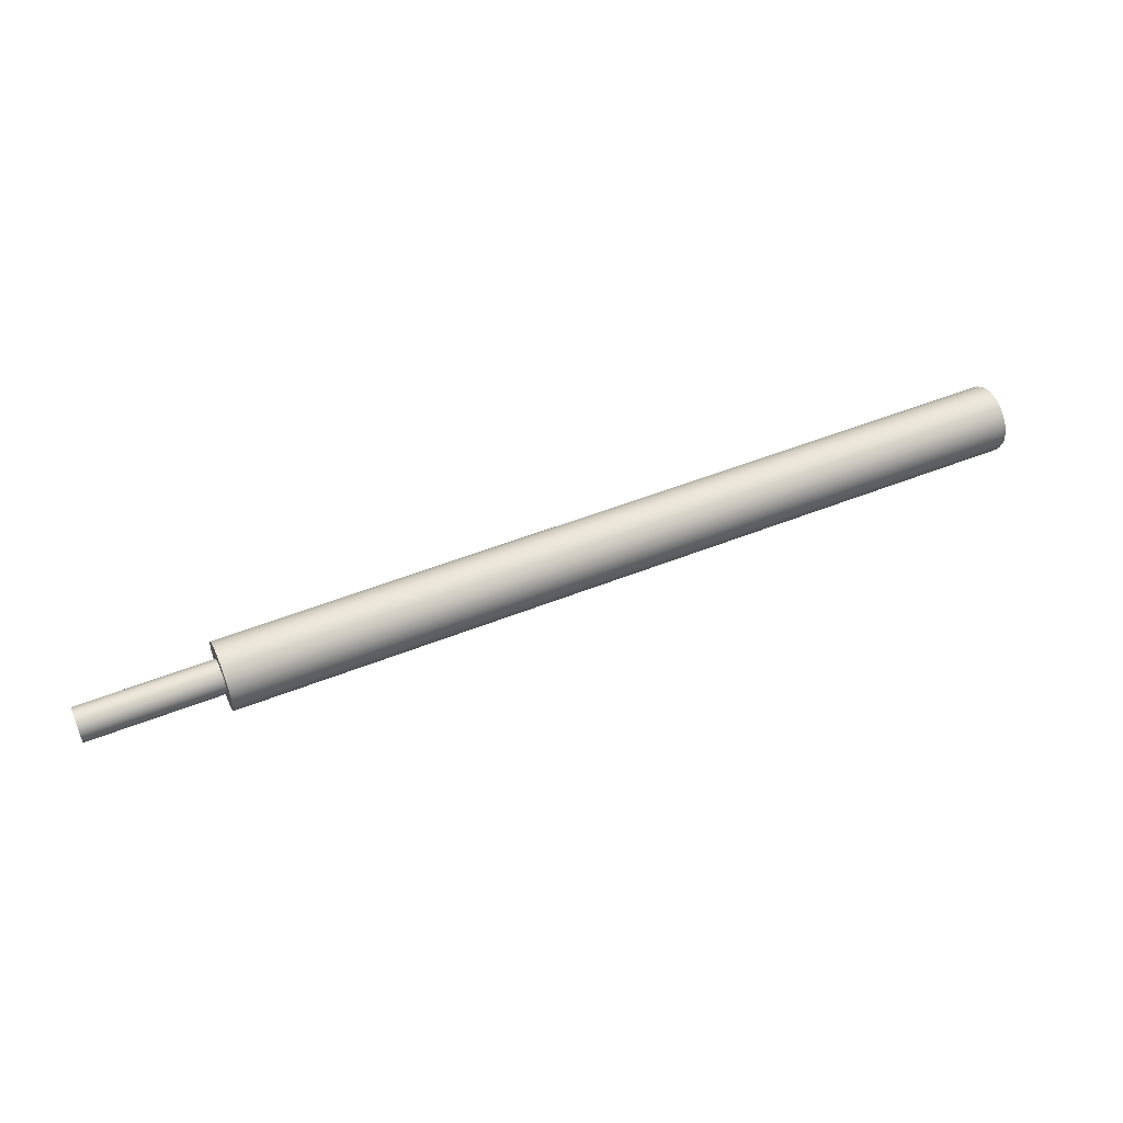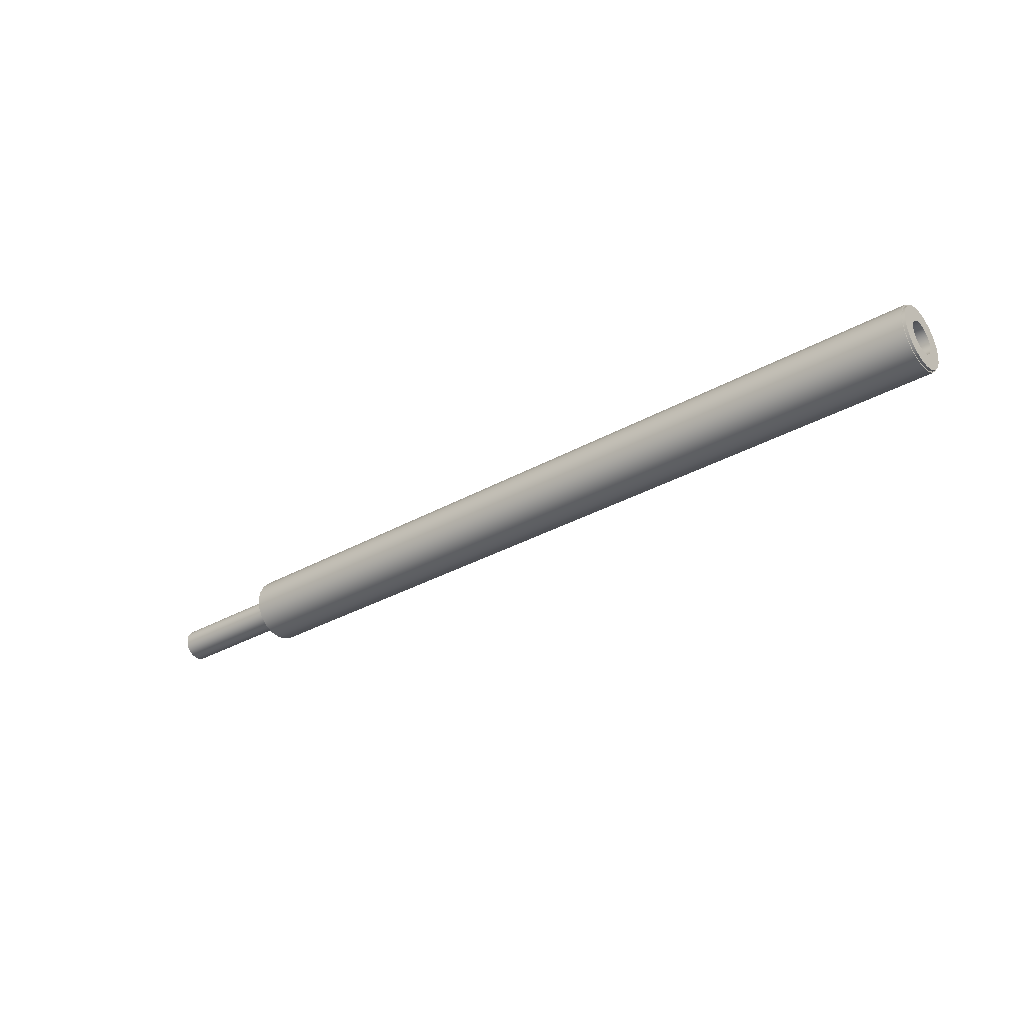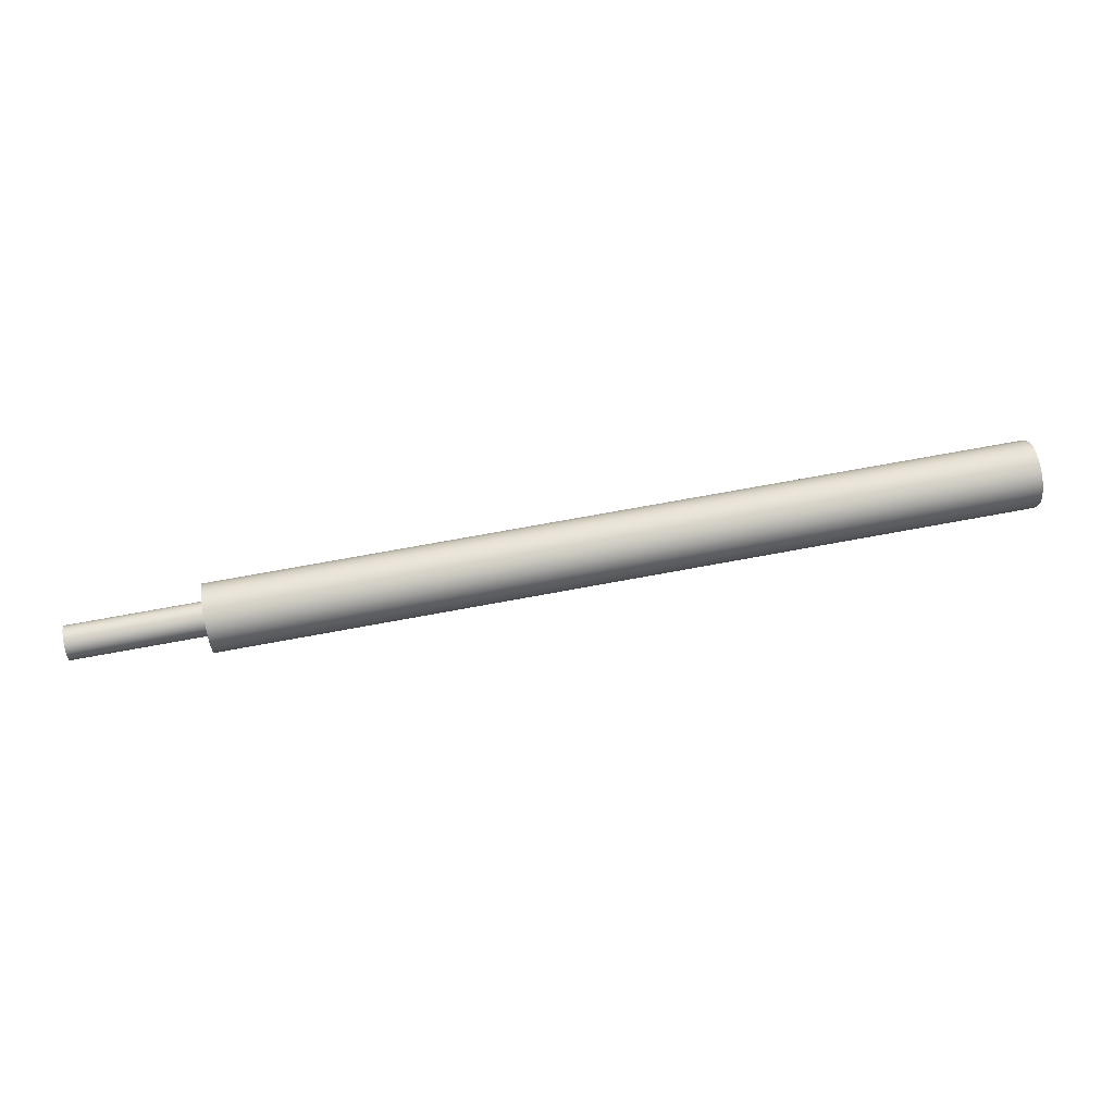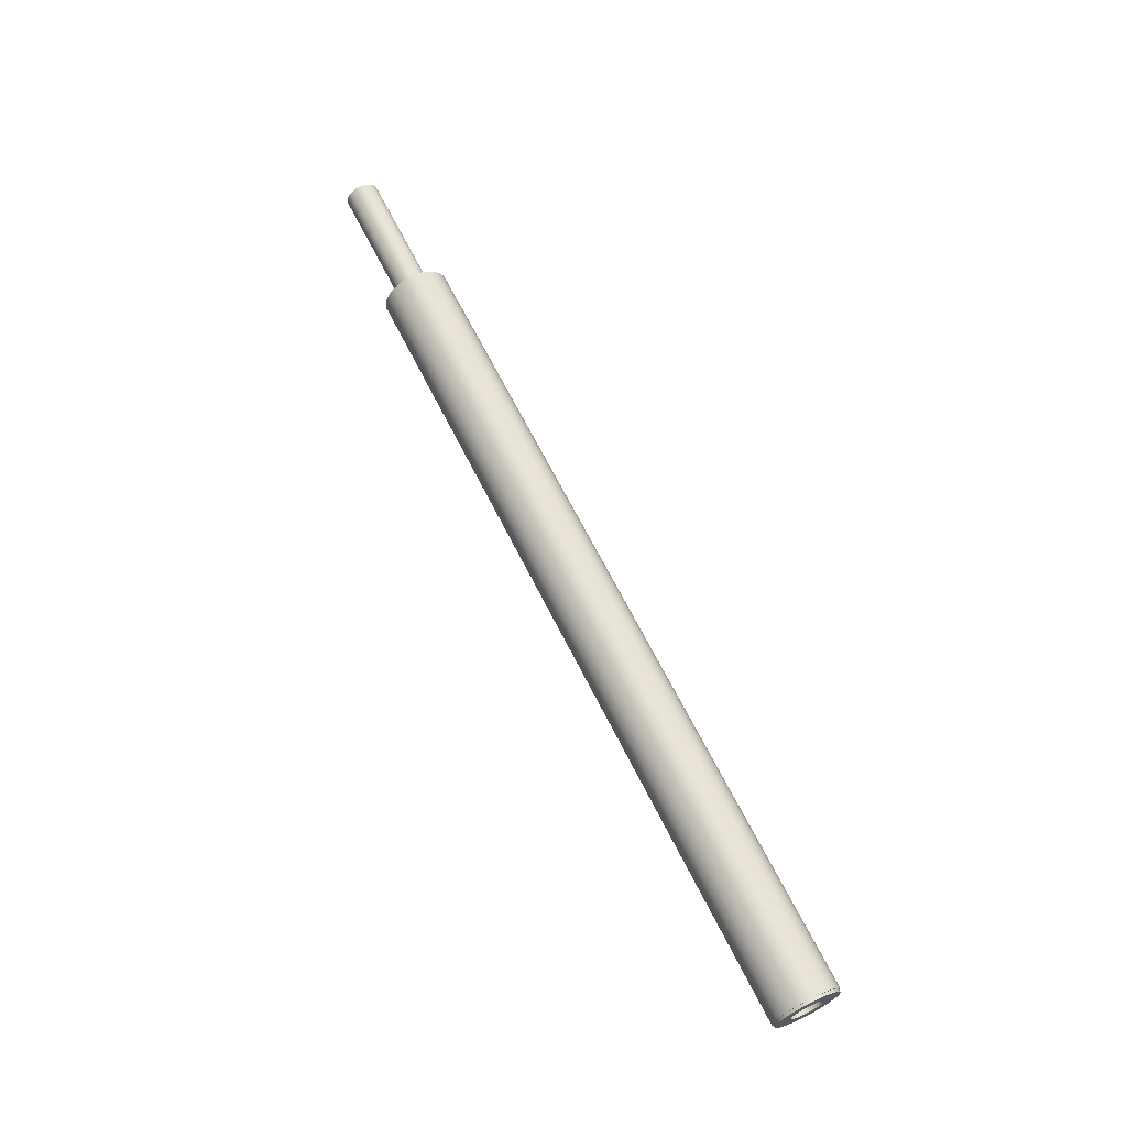
<metadata>
{"format":"obj","ext":"obj","renderer":"f3d","projection":"perspective","resolution":1024,"background":"white","views":[{"elev":51.3,"azim":156.6,"up":"+Z"},{"elev":-33.1,"azim":-142.1,"up":"+Z"},{"elev":70.0,"azim":169.4,"up":"+Y"},{"elev":65.2,"azim":-116.4,"up":"+Z"}]}
</metadata>
<code>
v 2.54 -5.08 2.858
v 2.54 -5.023 2.852
v 2.54 -4.968 2.837
v 2.54 -4.917 2.813
v 2.54 -4.871 2.779
v 2.54 -4.832 2.738
v 2.54 -4.8 2.69
v 2.54 -4.778 2.638
v 2.54 -4.765 2.583
v 2.54 -4.763 2.526
v 2.54 -4.77 2.469
v 2.54 -4.788 2.415
v 2.54 -4.815 2.365
v 2.54 -4.851 2.321
v 2.54 -4.893 2.283
v 2.54 -4.942 2.254
v 2.54 -4.996 2.234
v 2.54 -5.052 2.224
v 2.54 -5.108 2.224
v 2.54 -5.164 2.234
v 2.54 -5.218 2.254
v 2.54 -5.267 2.283
v 2.54 -5.309 2.321
v 2.54 -5.345 2.365
v 2.54 -5.372 2.415
v 2.54 -5.39 2.469
v 2.54 -5.397 2.526
v 2.54 -5.395 2.583
v 2.54 -5.382 2.638
v 2.54 -5.36 2.69
v 2.54 -5.328 2.738
v 2.54 -5.289 2.779
v 2.54 -5.243 2.813
v 2.54 -5.192 2.837
v 2.54 -5.137 2.852
v 0 -5.08 2.858
v 0 -5.137 2.852
v 0 -5.192 2.837
v 0 -5.243 2.813
v 0 -5.289 2.779
v 0 -5.328 2.738
v 0 -5.36 2.69
v 0 -5.382 2.638
v 0 -5.395 2.583
v 0 -5.397 2.526
v 0 -5.39 2.469
v 0 -5.372 2.415
v 0 -5.345 2.365
v 0 -5.309 2.321
v 0 -5.267 2.283
v 0 -5.218 2.254
v 0 -5.164 2.234
v 0 -5.108 2.224
v 0 -5.052 2.224
v 0 -4.996 2.234
v 0 -4.942 2.254
v 0 -4.893 2.283
v 0 -4.851 2.321
v 0 -4.815 2.365
v 0 -4.788 2.415
v 0 -4.77 2.469
v 0 -4.763 2.526
v 0 -4.765 2.583
v 0 -4.778 2.638
v 0 -4.8 2.69
v 0 -4.832 2.738
v 0 -4.871 2.779
v 0 -4.917 2.813
v 0 -4.968 2.837
v 0 -5.023 2.852
v 0 -5.08 2.858
v 2.54 -5.08 2.858
v 2.54 -5.08 2.858
v 2.54 -5.137 2.852
v 2.54 -5.192 2.837
v 2.54 -5.243 2.813
v 2.54 -5.289 2.779
v 2.54 -5.328 2.738
v 2.54 -5.36 2.69
v 2.54 -5.382 2.638
v 2.54 -5.395 2.583
v 2.54 -5.397 2.526
v 2.54 -5.39 2.469
v 2.54 -5.372 2.415
v 2.54 -5.345 2.365
v 2.54 -5.309 2.321
v 2.54 -5.267 2.283
v 2.54 -5.218 2.254
v 2.54 -5.164 2.234
v 2.54 -5.108 2.224
v 2.54 -5.052 2.224
v 2.54 -4.996 2.234
v 2.54 -4.942 2.254
v 2.54 -4.893 2.283
v 2.54 -4.851 2.321
v 2.54 -4.815 2.365
v 2.54 -4.788 2.415
v 2.54 -4.77 2.469
v 2.54 -4.763 2.526
v 2.54 -4.765 2.583
v 2.54 -4.778 2.638
v 2.54 -4.8 2.69
v 2.54 -4.832 2.738
v 2.54 -4.871 2.779
v 2.54 -4.917 2.813
v 2.54 -4.968 2.837
v 2.54 -5.023 2.852
v 0 -5.08 2.858
v 0 -5.023 2.852
v 0 -4.968 2.837
v 0 -4.917 2.813
v 0 -4.871 2.779
v 0 -4.832 2.738
v 0 -4.8 2.69
v 0 -4.778 2.638
v 0 -4.765 2.583
v 0 -4.763 2.526
v 0 -4.77 2.469
v 0 -4.788 2.415
v 0 -4.815 2.365
v 0 -4.851 2.321
v 0 -4.893 2.283
v 0 -4.942 2.254
v 0 -4.996 2.234
v 0 -5.052 2.224
v 0 -5.108 2.224
v 0 -5.164 2.234
v 0 -5.218 2.254
v 0 -5.267 2.283
v 0 -5.309 2.321
v 0 -5.345 2.365
v 0 -5.372 2.415
v 0 -5.39 2.469
v 0 -5.397 2.526
v 0 -5.395 2.583
v 0 -5.382 2.638
v 0 -5.36 2.69
v 0 -5.328 2.738
v 0 -5.289 2.779
v 0 -5.243 2.813
v 0 -5.192 2.837
v 0 -5.137 2.852
v -15.29 -5.08 1.93
v -15.29 -4.9 1.957
v -15.29 -4.737 2.036
v -15.29 -4.603 2.16
v -15.29 -4.513 2.317
v -15.29 -4.472 2.494
v -15.29 -4.486 2.676
v -15.29 -4.552 2.845
v -15.29 -4.665 2.987
v -15.29 -4.816 3.089
v -15.29 -4.989 3.143
v -15.29 -5.171 3.143
v -15.29 -5.344 3.089
v -15.29 -5.495 2.987
v -15.29 -5.608 2.845
v -15.29 -5.674 2.676
v -15.29 -5.688 2.494
v -15.29 -5.647 2.317
v -15.29 -5.557 2.16
v -15.29 -5.423 2.036
v -15.29 -5.26 1.957
v -15.24 -5.08 1.93
v -15.24 -5.26 1.957
v -15.24 -5.423 2.036
v -15.24 -5.557 2.16
v -15.24 -5.647 2.317
v -15.24 -5.688 2.494
v -15.24 -5.674 2.676
v -15.24 -5.608 2.845
v -15.24 -5.495 2.987
v -15.24 -5.344 3.089
v -15.24 -5.171 3.143
v -15.24 -4.989 3.143
v -15.24 -4.816 3.089
v -15.24 -4.665 2.987
v -15.24 -4.552 2.845
v -15.24 -4.486 2.676
v -15.24 -4.472 2.494
v -15.24 -4.513 2.317
v -15.24 -4.603 2.16
v -15.24 -4.737 2.036
v -15.24 -4.9 1.957
v -15.24 -5.08 1.93
v -15.29 -5.08 1.93
v -15.29 -5.08 2.222
v -15.29 -4.951 2.25
v -15.29 -4.844 2.328
v -15.29 -4.778 2.442
v -15.29 -4.764 2.573
v -15.29 -4.805 2.699
v -15.29 -4.893 2.797
v -15.29 -5.014 2.851
v -15.29 -5.146 2.851
v -15.29 -5.267 2.797
v -15.29 -5.355 2.699
v -15.29 -5.396 2.573
v -15.29 -5.382 2.442
v -15.29 -5.316 2.328
v -15.29 -5.209 2.25
v -15.29 -5.08 1.93
v -15.29 -5.26 1.957
v -15.29 -5.423 2.036
v -15.29 -5.557 2.16
v -15.29 -5.647 2.317
v -15.29 -5.688 2.494
v -15.29 -5.674 2.676
v -15.29 -5.608 2.845
v -15.29 -5.495 2.987
v -15.29 -5.344 3.089
v -15.29 -5.171 3.143
v -15.29 -4.989 3.143
v -15.29 -4.816 3.089
v -15.29 -4.665 2.987
v -15.29 -4.552 2.845
v -15.29 -4.486 2.676
v -15.29 -4.472 2.494
v -15.29 -4.513 2.317
v -15.29 -4.603 2.16
v -15.29 -4.737 2.036
v -15.29 -4.9 1.957
v -15.29 -5.08 2.222
v -15.29 -5.209 2.25
v -15.29 -5.316 2.328
v -15.29 -5.382 2.442
v -15.29 -5.396 2.573
v -15.29 -5.355 2.699
v -15.29 -5.267 2.797
v -15.29 -5.146 2.851
v -15.29 -5.014 2.851
v -15.29 -4.893 2.797
v -15.29 -4.805 2.699
v -15.29 -4.764 2.573
v -15.29 -4.778 2.442
v -15.29 -4.844 2.328
v -15.29 -4.951 2.25
v 0 -5.08 2.222
v 0 -4.951 2.25
v 0 -4.844 2.328
v 0 -4.778 2.442
v 0 -4.764 2.573
v 0 -4.805 2.699
v 0 -4.893 2.797
v 0 -5.014 2.851
v 0 -5.146 2.851
v 0 -5.267 2.797
v 0 -5.355 2.699
v 0 -5.396 2.573
v 0 -5.382 2.442
v 0 -5.316 2.328
v 0 -5.209 2.25
v -15.29 -5.08 2.222
v 0 -5.08 2.222
v -15.24 -5.08 1.905
v -15.24 -4.893 1.933
v -15.24 -4.722 2.015
v -15.24 -4.584 2.144
v -15.24 -4.489 2.308
v -15.24 -4.447 2.493
v -15.24 -4.461 2.681
v -15.24 -4.53 2.858
v -15.24 -4.648 3.005
v -15.24 -4.804 3.112
v -15.24 -4.985 3.168
v -15.24 -5.175 3.168
v -15.24 -5.356 3.112
v -15.24 -5.512 3.005
v -15.24 -5.63 2.858
v -15.24 -5.699 2.681
v -15.24 -5.713 2.493
v -15.24 -5.671 2.308
v -15.24 -5.576 2.144
v -15.24 -5.438 2.015
v -15.24 -5.267 1.933
v 0 -5.08 1.905
v 0 -5.267 1.933
v 0 -5.438 2.015
v 0 -5.576 2.144
v 0 -5.671 2.308
v 0 -5.713 2.493
v 0 -5.699 2.681
v 0 -5.63 2.858
v 0 -5.512 3.005
v 0 -5.356 3.112
v 0 -5.175 3.168
v 0 -4.985 3.168
v 0 -4.804 3.112
v 0 -4.648 3.005
v 0 -4.53 2.858
v 0 -4.461 2.681
v 0 -4.447 2.493
v 0 -4.489 2.308
v 0 -4.584 2.144
v 0 -4.722 2.015
v 0 -4.893 1.933
v 0 -5.08 1.905
v -15.24 -5.08 1.905
v -15.24 -5.08 1.93
v -15.24 -4.9 1.957
v -15.24 -4.737 2.036
v -15.24 -4.603 2.16
v -15.24 -4.513 2.317
v -15.24 -4.472 2.494
v -15.24 -4.486 2.676
v -15.24 -4.552 2.845
v -15.24 -4.665 2.987
v -15.24 -4.816 3.089
v -15.24 -4.989 3.143
v -15.24 -5.171 3.143
v -15.24 -5.344 3.089
v -15.24 -5.495 2.987
v -15.24 -5.608 2.845
v -15.24 -5.674 2.676
v -15.24 -5.688 2.494
v -15.24 -5.647 2.317
v -15.24 -5.557 2.16
v -15.24 -5.423 2.036
v -15.24 -5.26 1.957
v -15.24 -5.08 1.905
v -15.24 -5.267 1.933
v -15.24 -5.438 2.015
v -15.24 -5.576 2.144
v -15.24 -5.671 2.308
v -15.24 -5.713 2.493
v -15.24 -5.699 2.681
v -15.24 -5.63 2.858
v -15.24 -5.512 3.005
v -15.24 -5.356 3.112
v -15.24 -5.175 3.168
v -15.24 -4.985 3.168
v -15.24 -4.804 3.112
v -15.24 -4.648 3.005
v -15.24 -4.53 2.858
v -15.24 -4.461 2.681
v -15.24 -4.447 2.493
v -15.24 -4.489 2.308
v -15.24 -4.584 2.144
v -15.24 -4.722 2.015
v -15.24 -4.893 1.933
v 0 -5.08 2.222
v 0 -5.209 2.25
v 0 -5.316 2.328
v 0 -5.382 2.442
v 0 -5.396 2.573
v 0 -5.355 2.699
v 0 -5.267 2.797
v 0 -5.146 2.851
v 0 -5.014 2.851
v 0 -4.893 2.797
v 0 -4.805 2.699
v 0 -4.764 2.573
v 0 -4.778 2.442
v 0 -4.844 2.328
v 0 -4.951 2.25
v 0 -5.08 1.905
v 0 -4.893 1.933
v 0 -4.722 2.015
v 0 -4.584 2.144
v 0 -4.489 2.308
v 0 -4.447 2.493
v 0 -4.461 2.681
v 0 -4.53 2.858
v 0 -4.648 3.005
v 0 -4.804 3.112
v 0 -4.985 3.168
v 0 -5.175 3.168
v 0 -5.356 3.112
v 0 -5.512 3.005
v 0 -5.63 2.858
v 0 -5.699 2.681
v 0 -5.713 2.493
v 0 -5.671 2.308
v 0 -5.576 2.144
v 0 -5.438 2.015
v 0 -5.267 1.933
g 3cdd9868-e2f4-11ea-bbdf-54bf646e7e1f
f 2 70 1
f 1 70 71
f 72 36 35
f 35 36 37
f 35 37 34
f 34 37 38
f 34 38 33
f 33 38 39
f 33 39 32
f 32 39 40
f 32 40 31
f 31 40 41
f 31 41 30
f 30 41 42
f 30 42 29
f 29 42 43
f 29 43 28
f 28 43 44
f 28 44 27
f 27 44 45
f 27 45 26
f 26 45 46
f 26 46 25
f 25 46 47
f 25 47 24
f 24 47 48
f 24 48 23
f 23 48 49
f 23 49 22
f 22 49 50
f 22 50 21
f 21 50 51
f 21 51 20
f 20 51 52
f 20 52 19
f 19 52 53
f 19 53 18
f 18 53 54
f 18 54 17
f 17 54 55
f 17 55 16
f 16 55 56
f 16 56 15
f 15 56 57
f 15 57 14
f 14 57 58
f 14 58 13
f 13 58 59
f 13 59 12
f 12 59 60
f 12 60 11
f 11 60 61
f 11 61 10
f 10 61 62
f 10 62 9
f 9 62 63
f 9 63 8
f 8 63 64
f 8 64 7
f 7 64 65
f 7 65 6
f 6 65 66
f 6 66 5
f 5 66 67
f 5 67 4
f 4 67 68
f 4 68 3
f 3 68 69
f 3 69 2
f 2 69 70
g 3cde5bba-e2f4-11ea-9146-54bf646e7e1f
f 74 90 73
f 73 90 91
f 73 91 107
f 107 91 92
f 107 92 106
f 106 92 93
f 106 93 105
f 105 93 94
f 105 94 104
f 104 94 95
f 104 95 103
f 103 95 96
f 103 96 102
f 102 96 97
f 102 97 101
f 101 97 98
f 101 98 100
f 100 98 99
f 90 74 89
f 89 74 75
f 89 75 88
f 88 75 76
f 88 76 87
f 87 76 77
f 87 77 86
f 86 77 78
f 86 78 85
f 85 78 79
f 85 79 84
f 84 79 80
f 84 80 83
f 83 80 81
f 83 81 82
g 3cdf1eca-e2f4-11ea-bd18-54bf646e7e1f
f 109 125 108
f 108 125 126
f 108 126 142
f 142 126 127
f 142 127 141
f 141 127 128
f 141 128 140
f 140 128 129
f 140 129 139
f 139 129 130
f 139 130 138
f 138 130 131
f 138 131 137
f 137 131 132
f 137 132 136
f 136 132 133
f 136 133 135
f 135 133 134
f 125 109 124
f 124 109 110
f 124 110 123
f 123 110 111
f 123 111 122
f 122 111 112
f 122 112 121
f 121 112 113
f 121 113 120
f 120 113 114
f 120 114 119
f 119 114 115
f 119 115 118
f 118 115 116
f 118 116 117
g 3d9352d8-e2f4-11ea-9339-54bf646e7e1f
f 144 184 143
f 143 184 185
f 186 164 163
f 163 164 165
f 163 165 166
f 144 145 184
f 184 145 183
f 183 145 146
f 183 146 182
f 182 146 147
f 182 147 181
f 181 147 148
f 181 148 180
f 180 148 149
f 180 149 179
f 179 149 150
f 179 150 178
f 178 150 151
f 178 151 177
f 177 151 152
f 177 152 176
f 176 152 153
f 176 153 175
f 175 153 154
f 175 154 174
f 174 154 155
f 174 155 173
f 173 155 156
f 173 156 172
f 172 156 157
f 172 157 171
f 171 157 158
f 171 158 170
f 170 158 159
f 170 159 169
f 169 159 160
f 169 160 168
f 168 160 161
f 168 161 167
f 167 161 162
f 167 162 166
f 166 162 163
g 3d95005c-e2f4-11ea-8b14-54bf646e7e1f
f 188 222 187
f 187 222 202
f 187 202 203
f 222 188 221
f 221 188 189
f 221 189 220
f 220 189 190
f 220 190 219
f 219 190 218
f 218 190 191
f 218 191 217
f 217 191 192
f 217 192 216
f 216 192 215
f 215 192 193
f 215 193 214
f 214 193 194
f 214 194 213
f 213 194 212
f 212 194 195
f 212 195 211
f 211 195 196
f 211 196 210
f 210 196 197
f 210 197 209
f 209 197 208
f 208 197 198
f 208 198 207
f 207 198 199
f 207 199 206
f 206 199 205
f 205 199 200
f 205 200 204
f 204 200 201
f 204 201 203
f 203 201 187
g 3d3ad2c6-e2f4-11ea-ac8c-54bf646e7e1f
f 224 252 223
f 223 252 254
f 253 238 237
f 237 238 239
f 237 239 236
f 236 239 240
f 236 240 235
f 235 240 241
f 235 241 234
f 234 241 242
f 234 242 233
f 233 242 243
f 233 243 232
f 232 243 244
f 232 244 231
f 231 244 245
f 231 245 230
f 230 245 246
f 230 246 229
f 229 246 247
f 229 247 228
f 228 247 248
f 228 248 227
f 227 248 249
f 227 249 226
f 226 249 250
f 226 250 225
f 225 250 251
f 225 251 224
f 224 251 252
g 3d3b961c-e2f4-11ea-a303-54bf646e7e1f
f 256 296 255
f 255 296 297
f 298 276 275
f 275 276 277
f 275 277 274
f 274 277 278
f 274 278 273
f 273 278 279
f 273 279 272
f 272 279 280
f 272 280 271
f 271 280 281
f 271 281 270
f 270 281 282
f 270 282 269
f 269 282 283
f 269 283 268
f 268 283 284
f 268 284 267
f 267 284 285
f 267 285 266
f 266 285 286
f 266 286 265
f 265 286 287
f 265 287 264
f 264 287 288
f 264 288 263
f 263 288 289
f 263 289 262
f 262 289 290
f 262 290 261
f 261 290 291
f 261 291 260
f 260 291 292
f 260 292 259
f 259 292 293
f 259 293 258
f 258 293 294
f 258 294 257
f 257 294 295
f 257 295 256
f 256 295 296
g 3d3c596c-e2f4-11ea-b6ff-54bf646e7e1f
f 319 299 320
f 320 299 300
f 320 300 340
f 340 300 301
f 340 301 339
f 339 301 302
f 339 302 338
f 338 302 303
f 338 303 337
f 337 303 304
f 337 304 336
f 336 304 335
f 335 304 305
f 335 305 334
f 334 305 306
f 334 306 333
f 333 306 307
f 333 307 332
f 332 307 308
f 332 308 331
f 331 308 309
f 331 309 330
f 330 309 310
f 330 310 311
f 330 311 329
f 329 311 312
f 329 312 328
f 328 312 313
f 328 313 327
f 327 313 314
f 327 314 326
f 326 314 315
f 326 315 325
f 325 315 324
f 324 315 316
f 324 316 323
f 323 316 317
f 323 317 322
f 322 317 318
f 322 318 321
f 321 318 319
f 321 319 320
g 3d3d1cba-e2f4-11ea-a685-54bf646e7e1f
f 342 376 341
f 341 376 356
f 341 356 357
f 376 342 375
f 375 342 343
f 375 343 374
f 374 343 344
f 374 344 373
f 373 344 372
f 372 344 345
f 372 345 371
f 371 345 346
f 371 346 370
f 370 346 369
f 369 346 347
f 369 347 368
f 368 347 348
f 368 348 367
f 367 348 349
f 367 349 366
f 366 349 365
f 365 349 350
f 365 350 364
f 364 350 351
f 364 351 363
f 363 351 362
f 362 351 352
f 362 352 361
f 361 352 353
f 361 353 360
f 360 353 359
f 359 353 354
f 359 354 358
f 358 354 355
f 358 355 357
f 357 355 341

</code>
